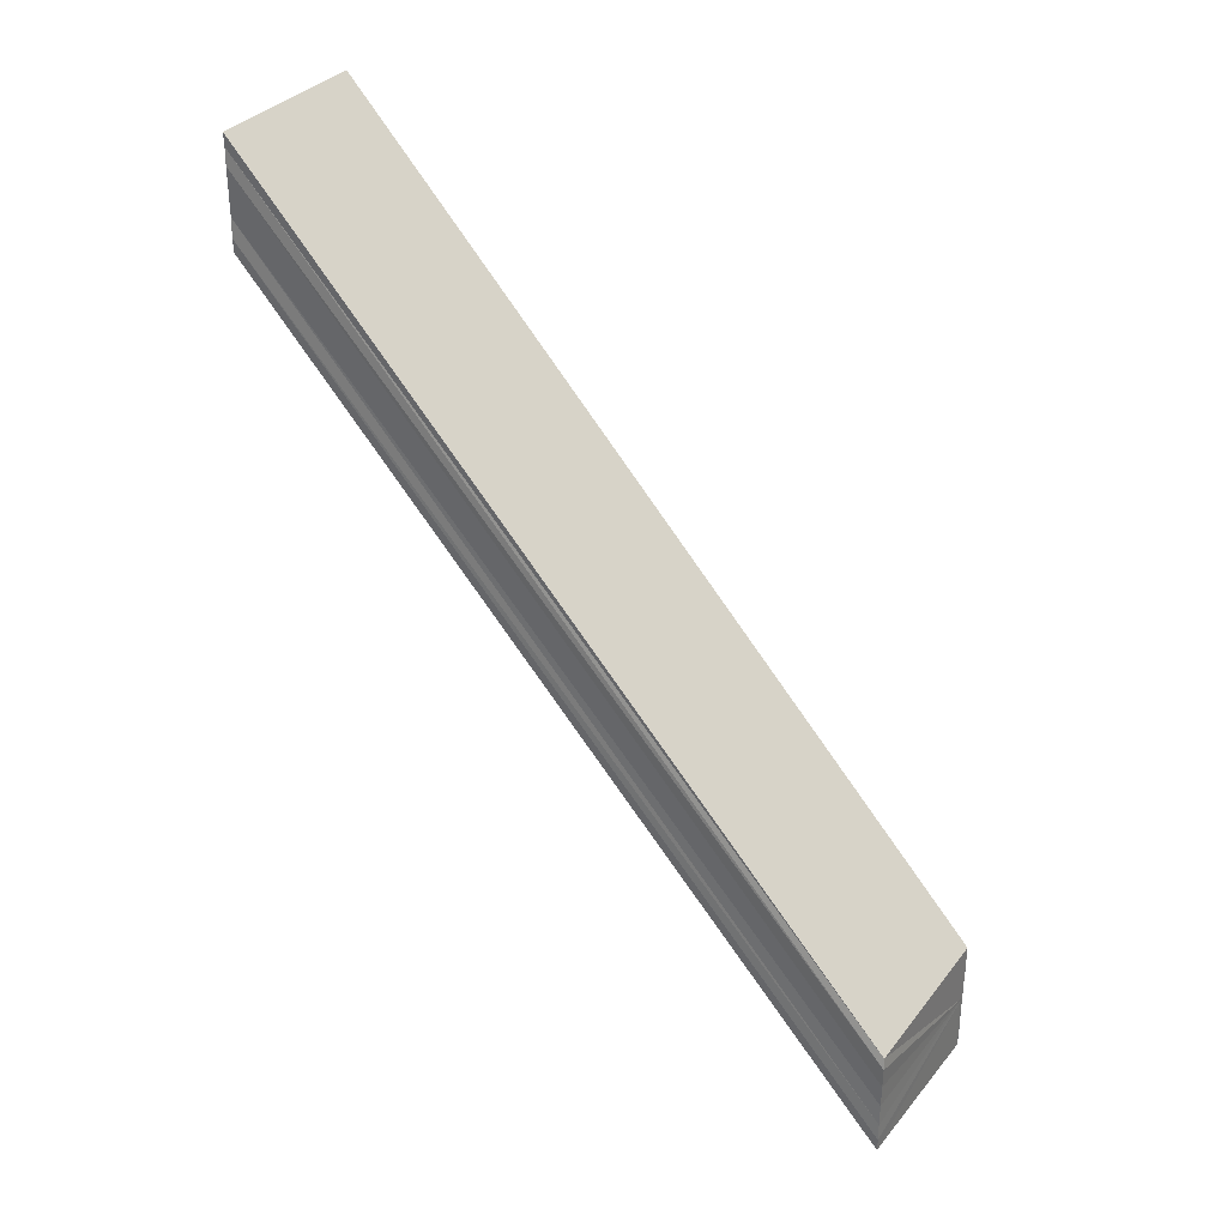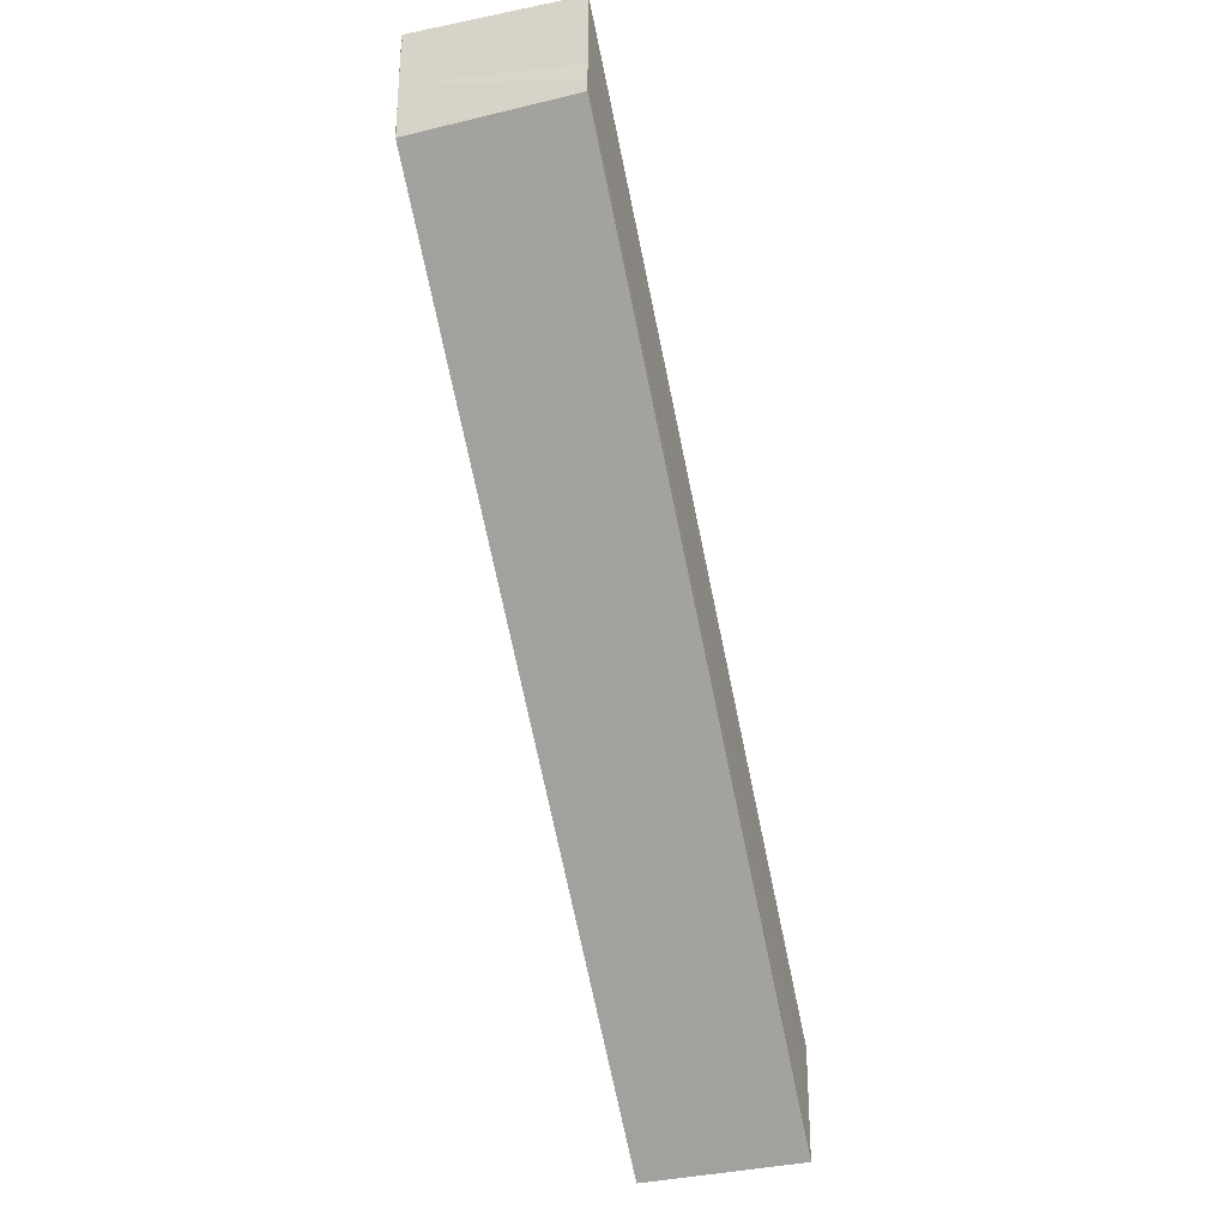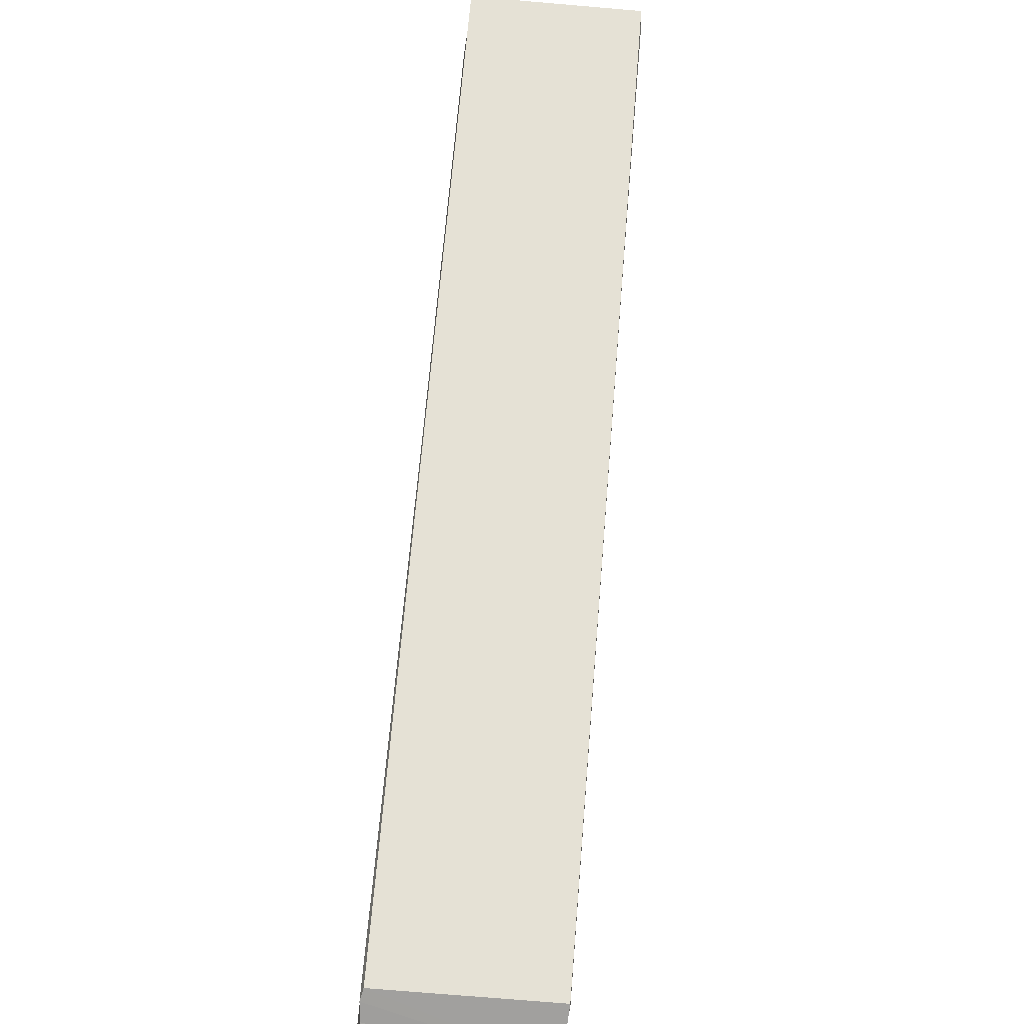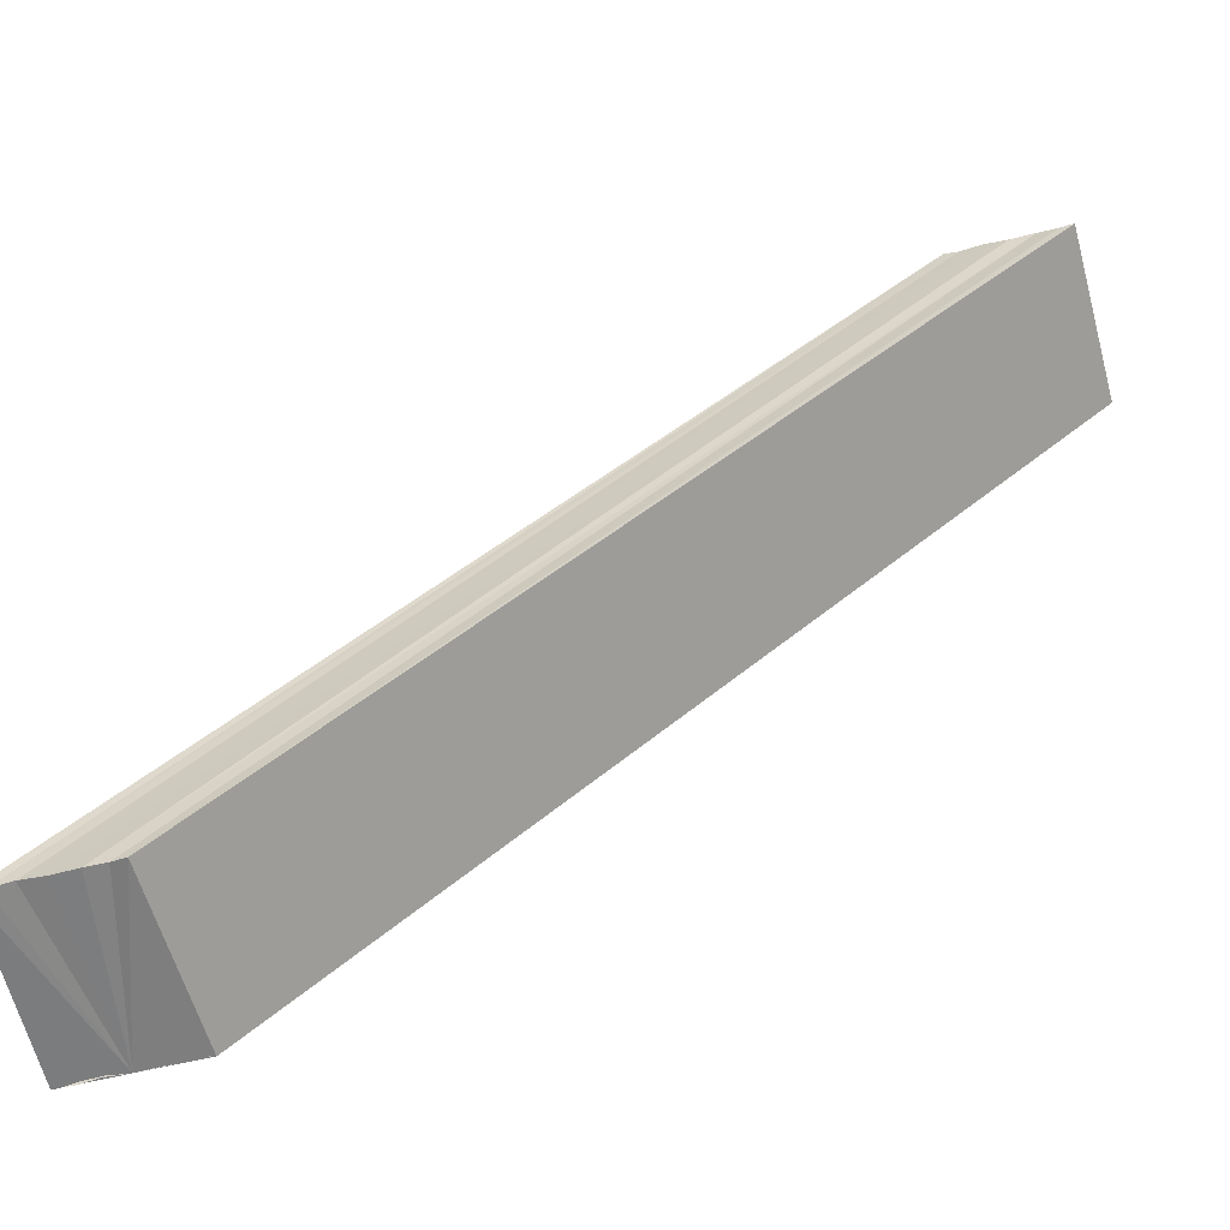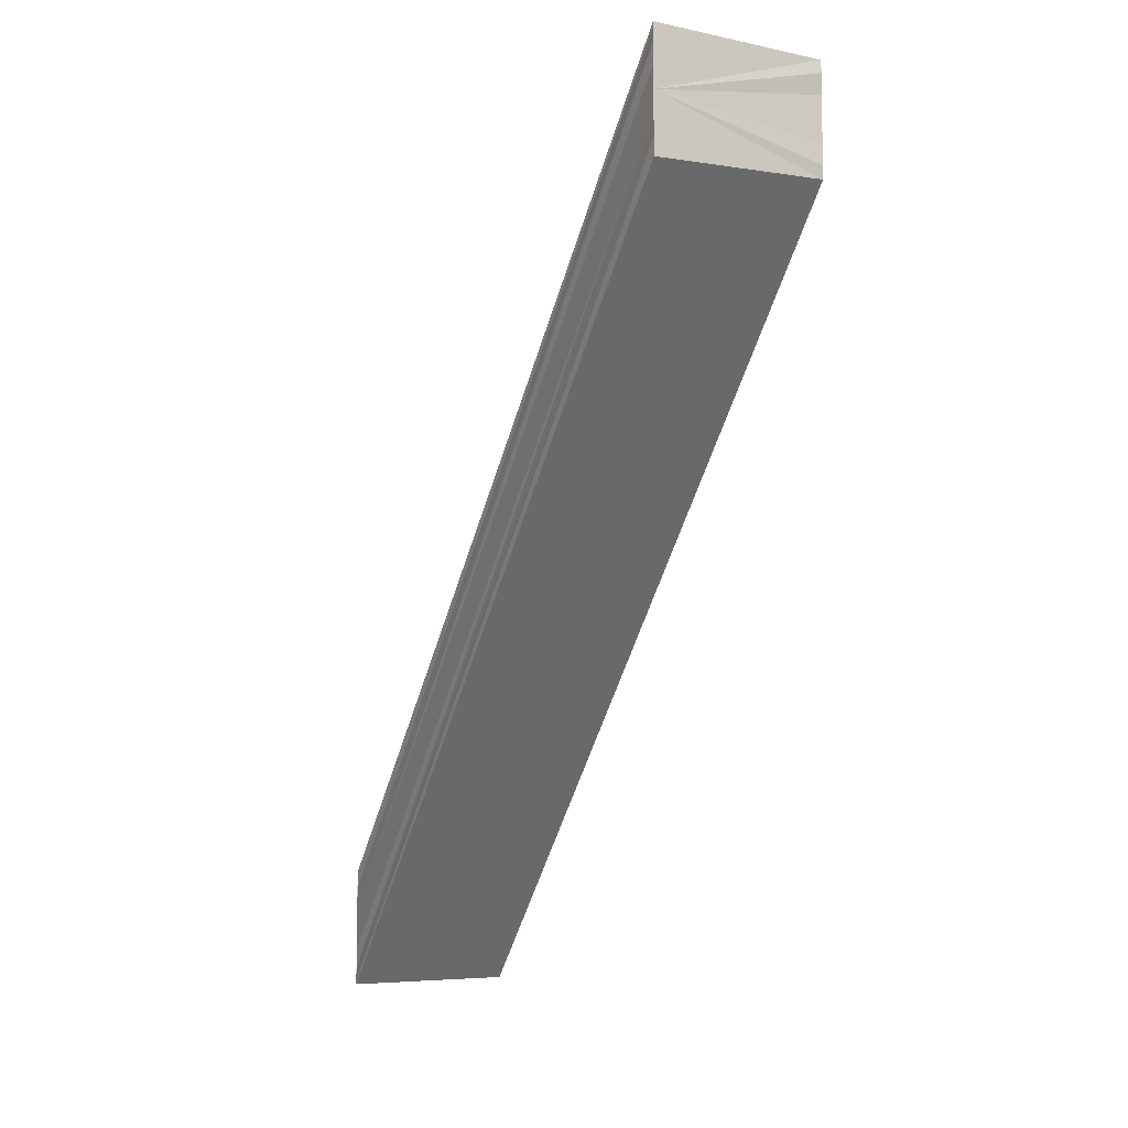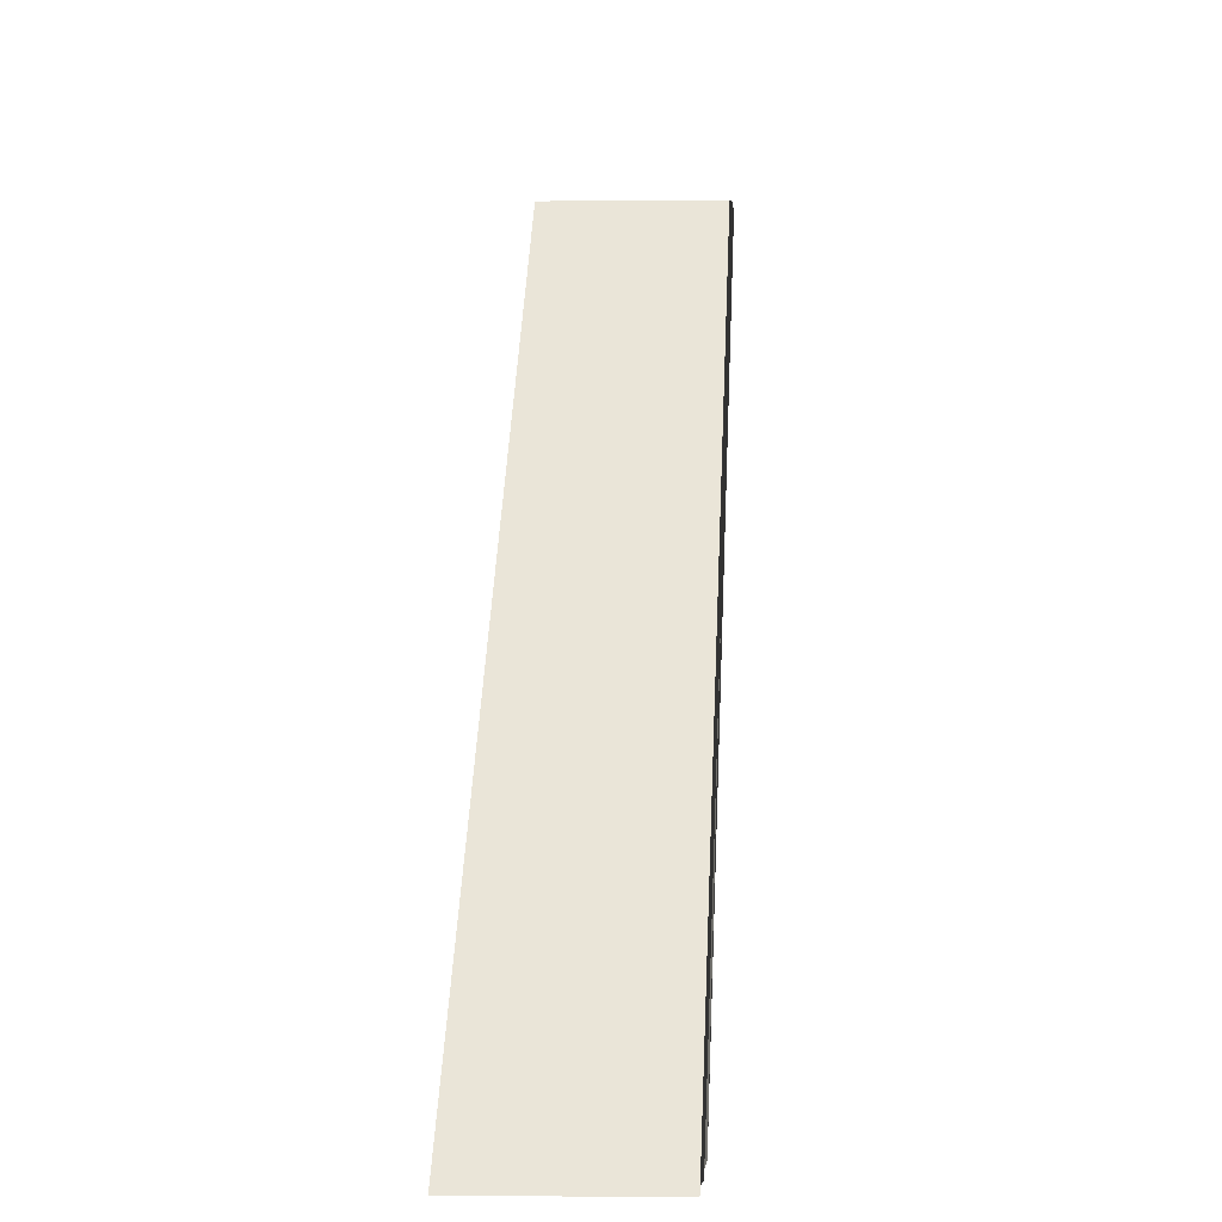
<metadata>
{"format":"obj","ext":"obj","renderer":"f3d","projection":"perspective","resolution":1024,"background":"white","views":[{"elev":31.9,"azim":-57.5,"up":"+Z"},{"elev":-30.0,"azim":-162.1,"up":"+Z"},{"elev":-70.9,"azim":-6.6,"up":"+Y"},{"elev":-60.7,"azim":-76.0,"up":"+Y"},{"elev":-8.2,"azim":153.7,"up":"+Z"},{"elev":3.1,"azim":-176.2,"up":"+Y"}]}
</metadata>
<code>
o 8437
v 2174 1870 7.396
v 2174 1870 7.395
v 2174 1870 7.354
v 2174 1870 7.394
v 2174 1870 7.352
v 2174 1870 7.393
v 2174 1870 7.351
v 2174 1870 7.398
v 2174 1870 7.355
v 2174 1870 7.399
v 2174 1870 7.356
v 2174 1870 7.399
v 2174 1870 7.357
v 2174 1870 7.399
v 2174 1870 7.356
v 2174 1870 7.398
v 2174 1870 7.355
v 2174 1870 7.396
v 2174 1870 7.354
v 2174 1870 7.395
v 2174 1870 7.352
v 2174 1870 7.394
v 2174 1870 7.351
v 2174 1870 7.393
v 2174 1870 7.351
v 2174 1870 7.396
v 2174 1870 7.394
v 2174 1870 7.395
v 2174 1870 7.396
v 2174 1870 7.398
v 2174 1870 7.399
v 2174 1870 7.399
v 2174 1870 7.4
v 2174 1870 7.357
v 2174 1870 7.357
v 2174 1870 7.357
v 2174 1870 7.357
v 2174 1870 7.399
v 2174 1870 7.4
v 2174 1870 7.356
v 2174 1870 7.399
v 2174 1870 7.355
v 2174 1870 7.398
v 2174 1870 7.354
v 2174 1870 7.357
v 2174 1870 7.356
v 2174 1870 7.355
v 2174 1870 7.354
v 2174 1870 7.352
v 2174 1870 7.351
v 2174 1870 7.351
v 2174 1870 7.35
v 2174 1870 7.352
v 2174 1870 7.395
v 2174 1870 7.351
v 2174 1870 7.394
v 2174 1870 7.351
v 2174 1870 7.393
v 2174 1870 7.35
v 2174 1870 7.393
v 2174 1870 7.35
v 2174 1870 7.393
v 2174 1870 7.393
v 2174 1870 7.393
v 2174 1870 7.351
v 2174 1870 7.393
v 2174 1870 7.35
v 2174 1870 7.4
v 2174 1870 7.399
v 2174 1870 7.357
f 1 2 3
f 2 4 5
f 4 6 7
f 8 1 9
f 10 8 11
f 12 10 13
f 13 14 15
f 15 16 17
f 17 18 19
f 19 20 21
f 21 22 23
f 23 24 25
f 26 24 27
f 26 27 28
f 26 28 29
f 26 29 30
f 26 30 31
f 26 31 32
f 26 32 33
f 34 33 35
f 36 32 37
f 38 39 34
f 40 38 34
f 41 38 40
f 42 41 40
f 43 41 42
f 44 43 42
f 44 36 45
f 26 43 44
f 44 37 46
f 44 46 47
f 44 47 48
f 44 48 49
f 44 49 50
f 44 50 51
f 44 51 52
f 53 26 44
f 54 26 53
f 55 54 53
f 56 54 55
f 57 56 55
f 58 56 57
f 59 58 57
f 60 58 61
f 26 62 63
f 64 62 65
f 65 66 67
f 68 69 70

</code>
